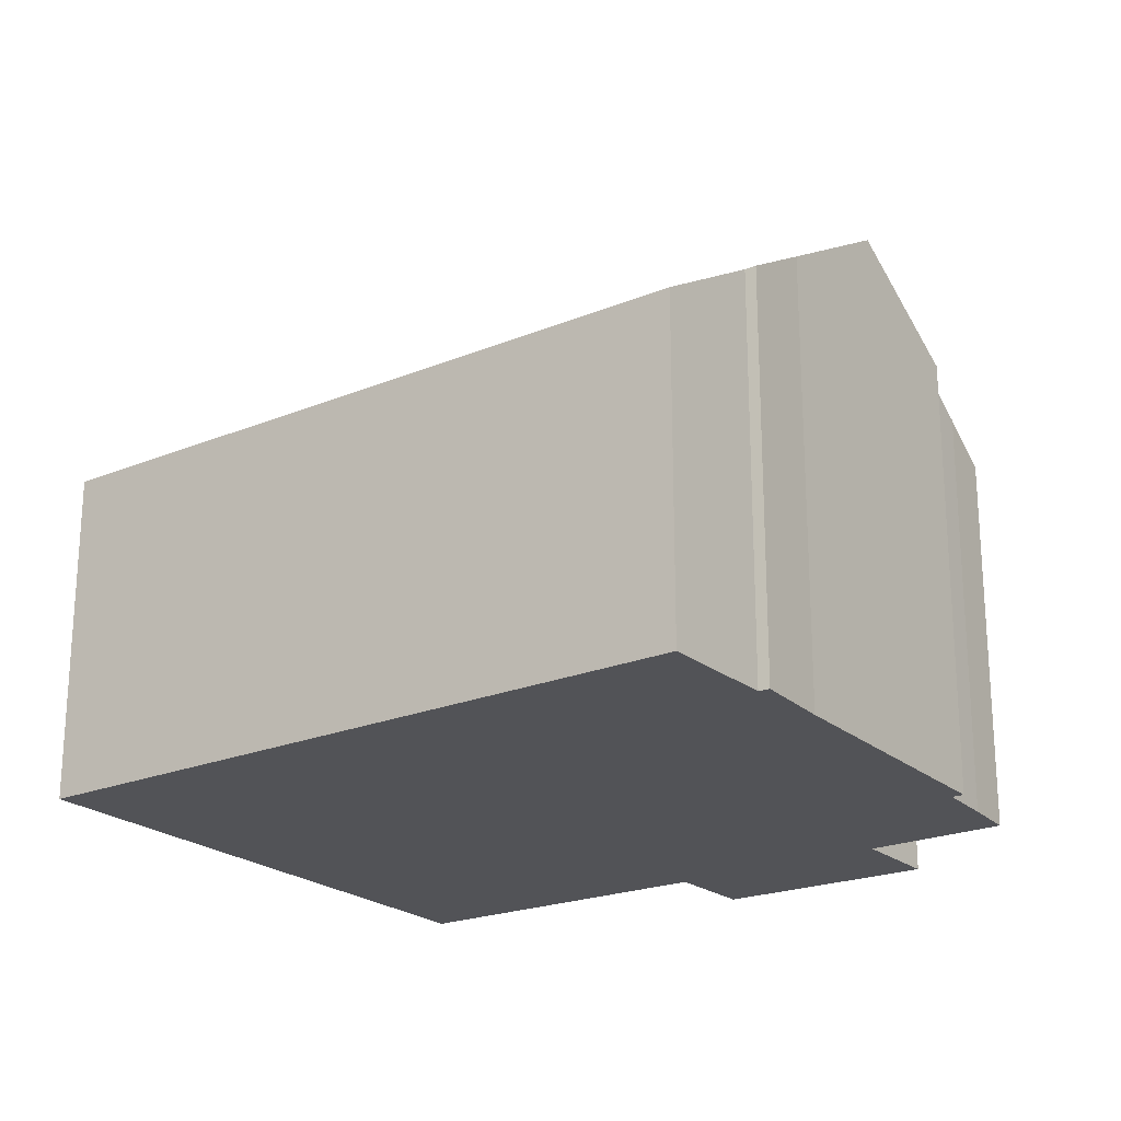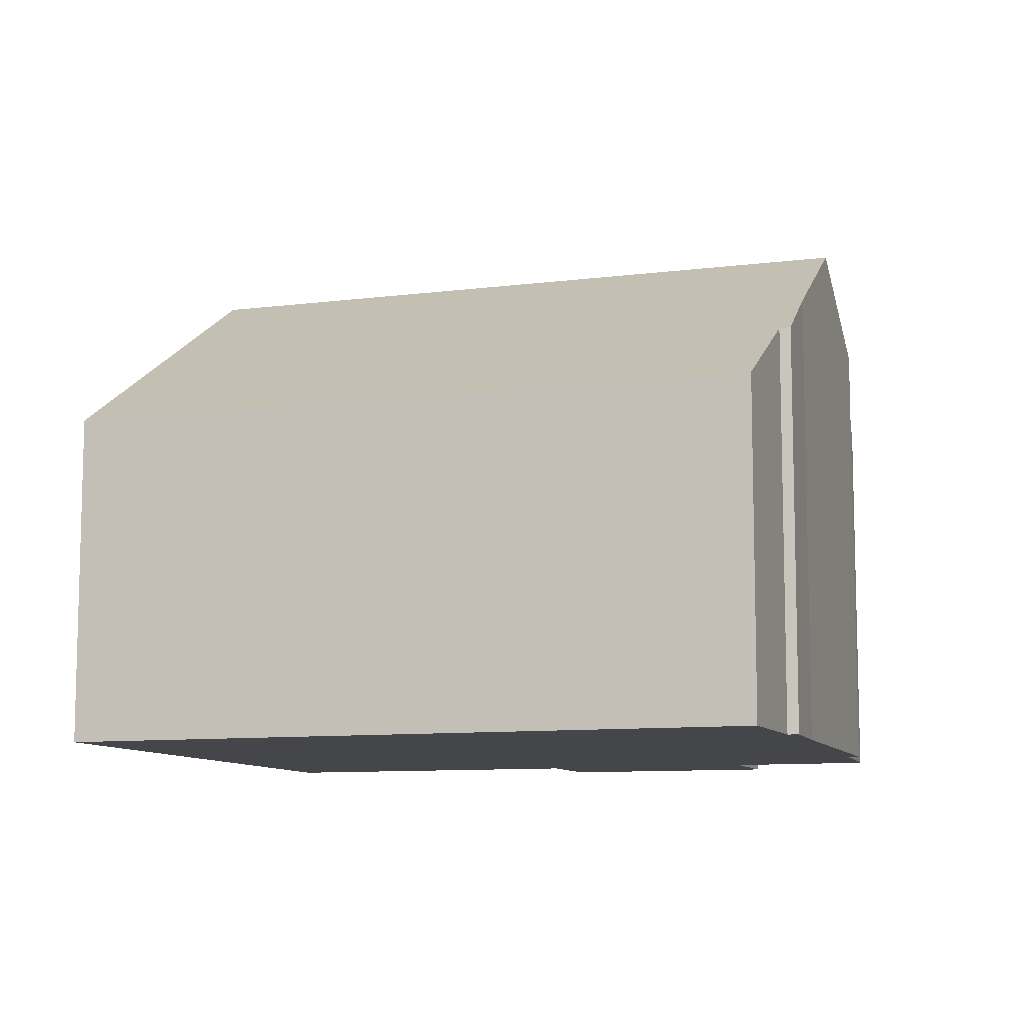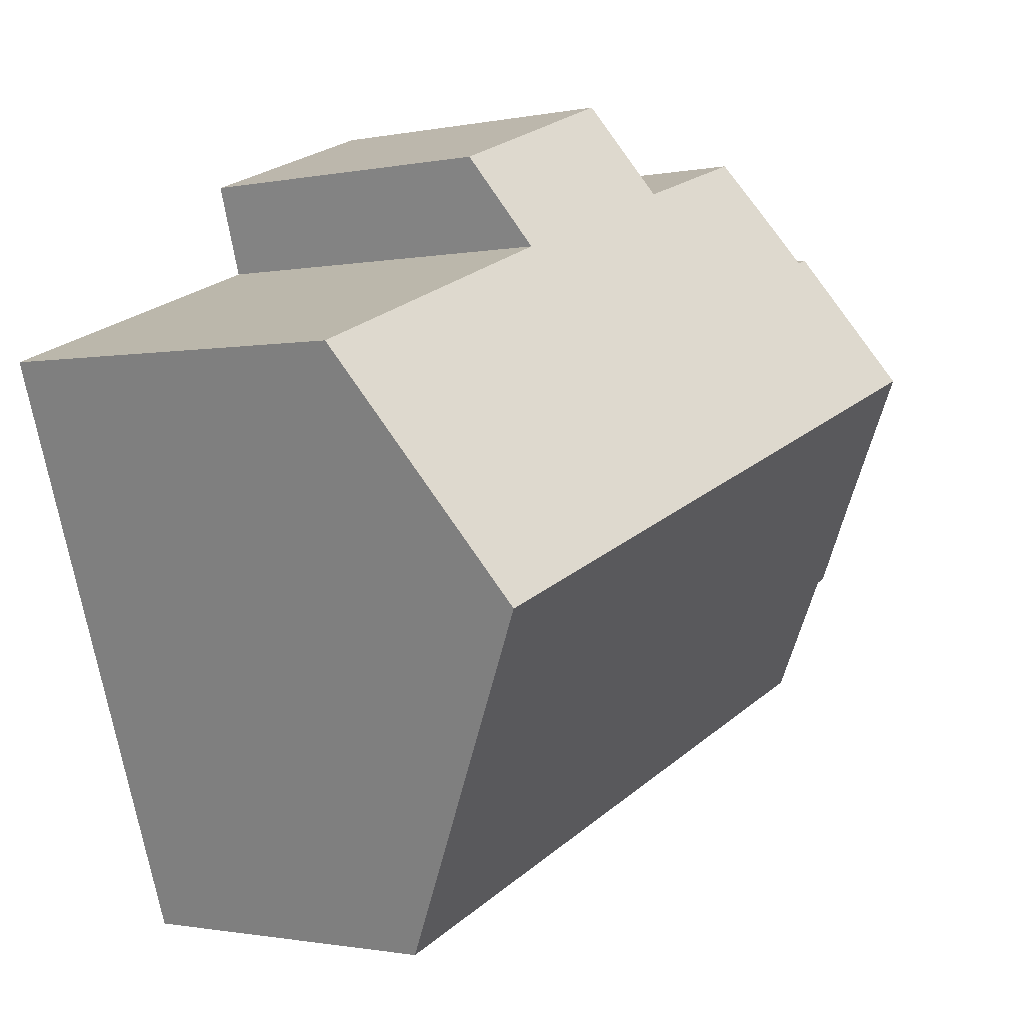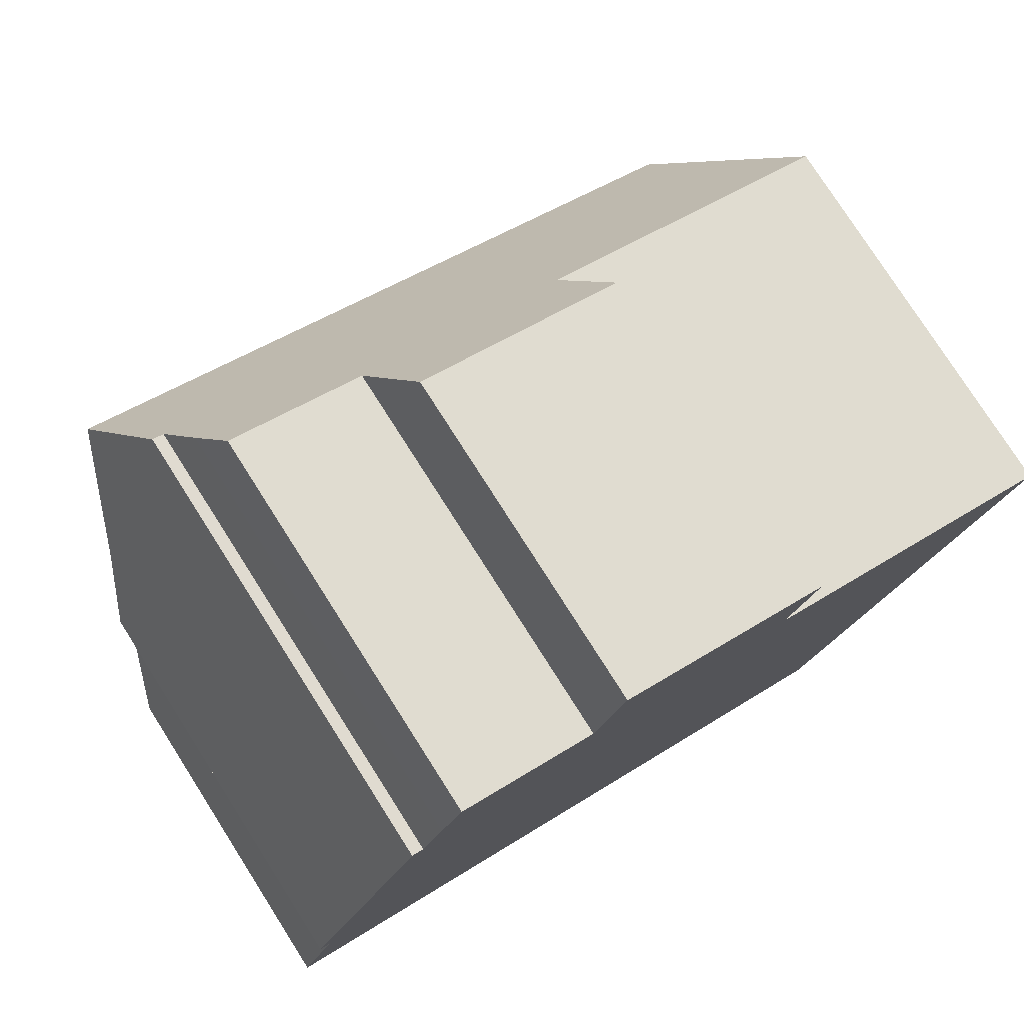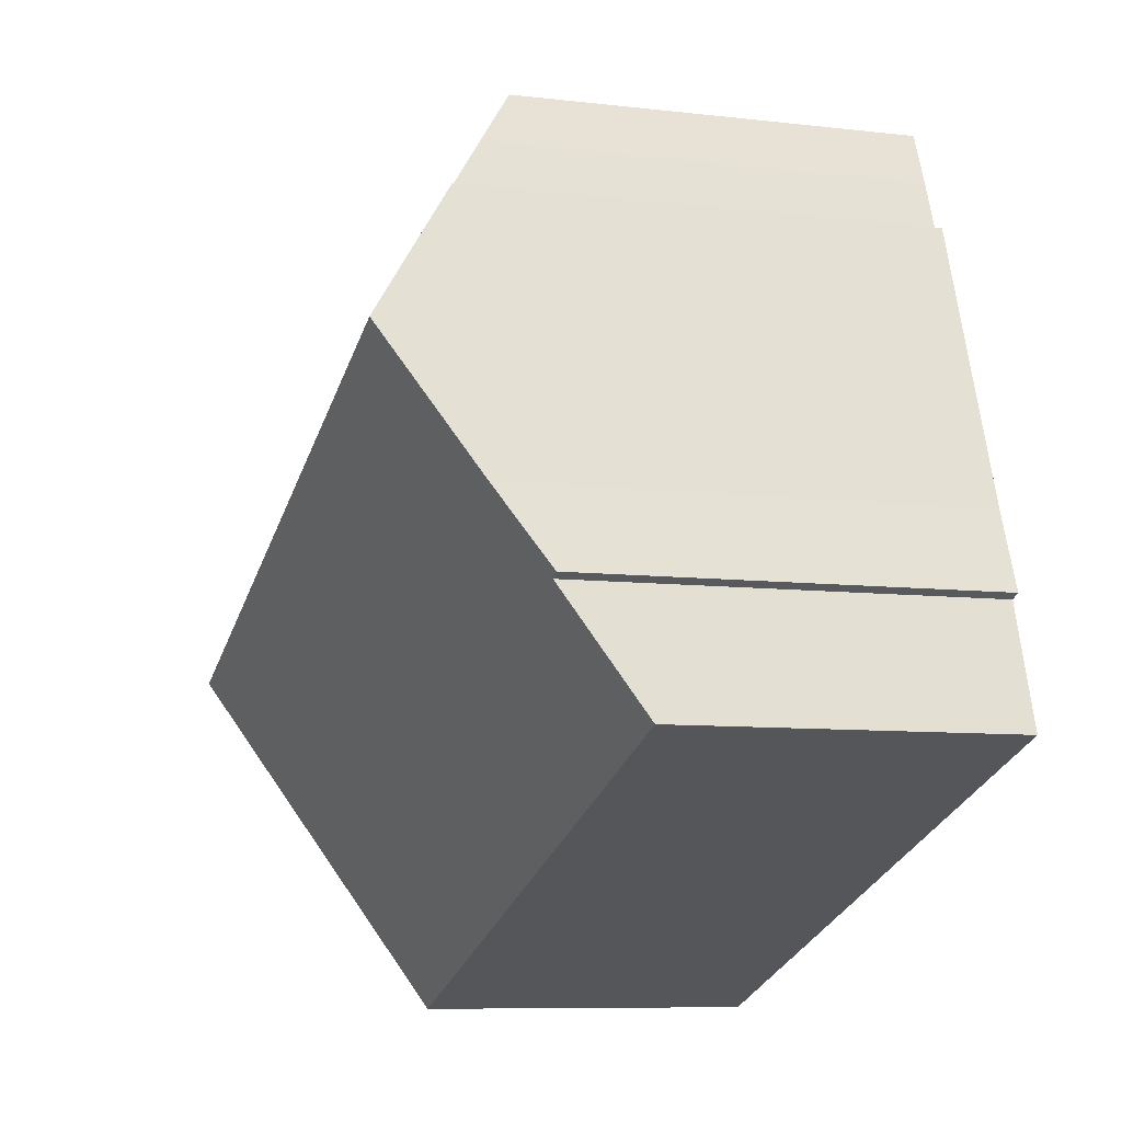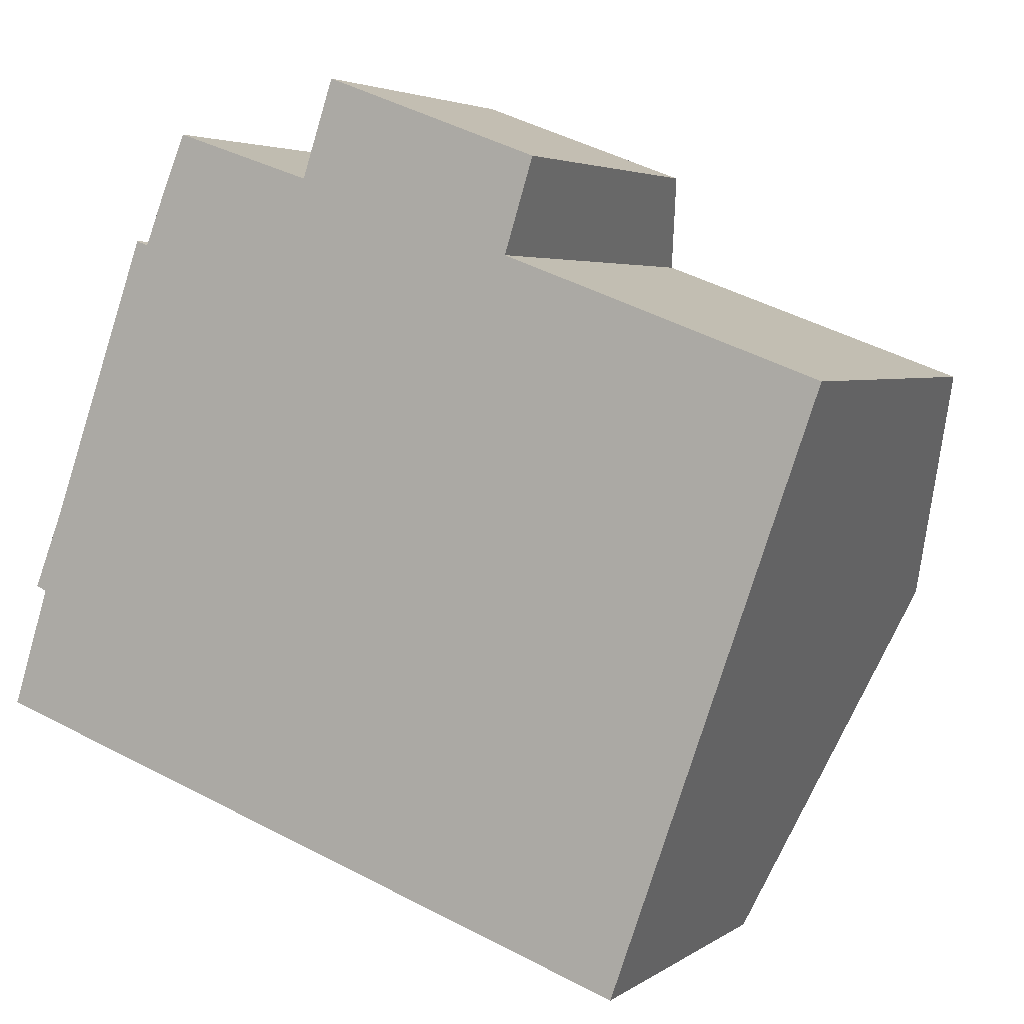
<metadata>
{"format":"obj","ext":"obj","renderer":"f3d","projection":"perspective","resolution":1024,"background":"white","views":[{"elev":-22.3,"azim":-125.4,"up":"+Y"},{"elev":-9.6,"azim":-142.4,"up":"+Y"},{"elev":-1.1,"azim":127.3,"up":"+Z"},{"elev":77.6,"azim":-32.5,"up":"+Z"},{"elev":-8.4,"azim":-108.0,"up":"+Z"},{"elev":3.8,"azim":26.6,"up":"+Z"}]}
</metadata>
<code>
v  0.674 7.246 2.088
v  11.96 5.971 -4.132
v  0 5.962 3.651e-16
v  14.04 9.653 1.808
v  0.489 7.254 2.167
v  1.025 8.105 3.521
v  1.921 9.653 6.01
v  6.209 6.974 9.37
v  3.369 7.566 9.284
v  3.758 6.982 10.21
v  2.98 8.186 8.296
v  10.54 6.014 9.605
v  6.763 5.952 11.03
v  10.04 6.992 8.009
v  15.5 7.067 5.98
v  2.774 8.181 8.378
v  3.758 -6.249e-16 10.21
v  6.209 -5.737e-16 9.37
v  10.54 -5.881e-16 9.605
v  6.763 -6.752e-16 11.03
v  15.5 -3.662e-16 5.98
v  10.04 -4.904e-16 8.009
v  2.98 -5.08e-16 8.296
v  2.774 -5.13e-16 8.378
v  0.674 -1.279e-16 2.088
v  0 0 0
v  1.025 -2.156e-16 3.521
v  0.489 -1.327e-16 2.167
v  1.921 -3.68e-16 6.01
v  3.369 -5.685e-16 9.284
v  14.04 -1.107e-16 1.808
v  11.96 2.53e-16 -4.132
g defaultobject
f 1 2 3
f 2 1 4
f 4 1 5
f 4 5 6
f 4 6 7
f 8 9 10
f 9 8 11
f 12 8 13
f 8 12 7
f 7 12 14
f 7 14 4
f 4 14 15
f 11 7 16
f 7 11 8
f 17 8 10
f 8 17 18
f 13 19 12
f 19 13 20
f 14 21 15
f 21 14 22
f 16 23 11
f 23 16 24
f 18 13 8
f 13 18 20
f 3 25 1
f 25 3 26
f 5 27 6
f 27 5 28
f 6 16 7
f 16 6 27
f 16 27 24
f 24 27 29
f 23 9 11
f 9 23 30
f 12 22 14
f 22 12 19
f 21 4 15
f 4 21 2
f 2 21 31
f 2 31 32
f 32 3 2
f 3 32 26
f 1 28 5
f 28 1 25
f 30 10 9
f 10 30 17
f 27 28 25
f 32 25 26
f 25 32 27
f 27 32 29
f 29 32 24
f 24 32 23
f 23 32 30
f 30 32 17
f 17 32 31
f 17 31 18
f 18 31 20
f 20 31 22
f 22 31 21
f 19 20 22

</code>
